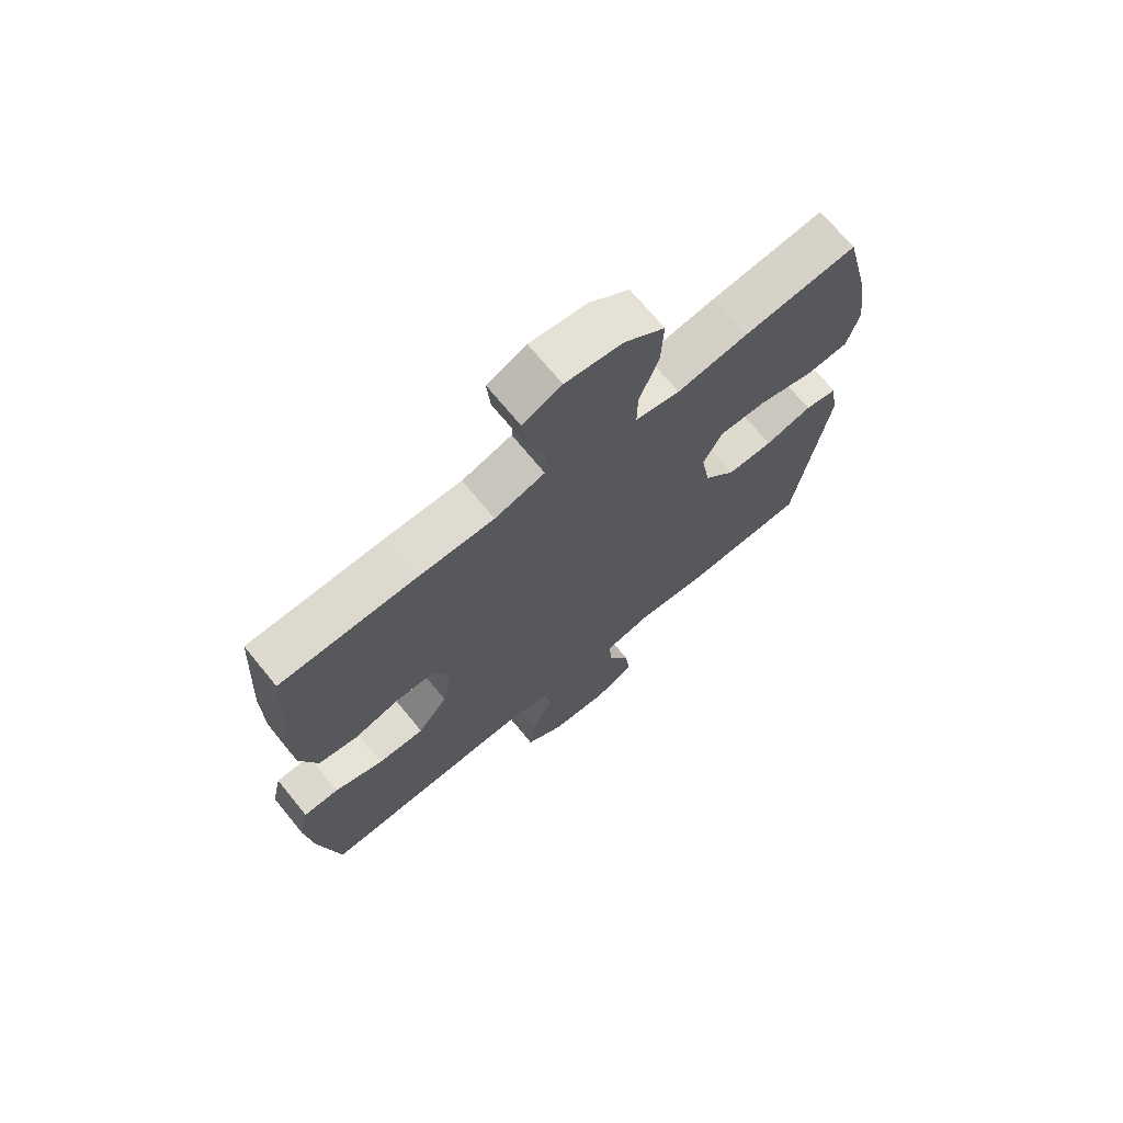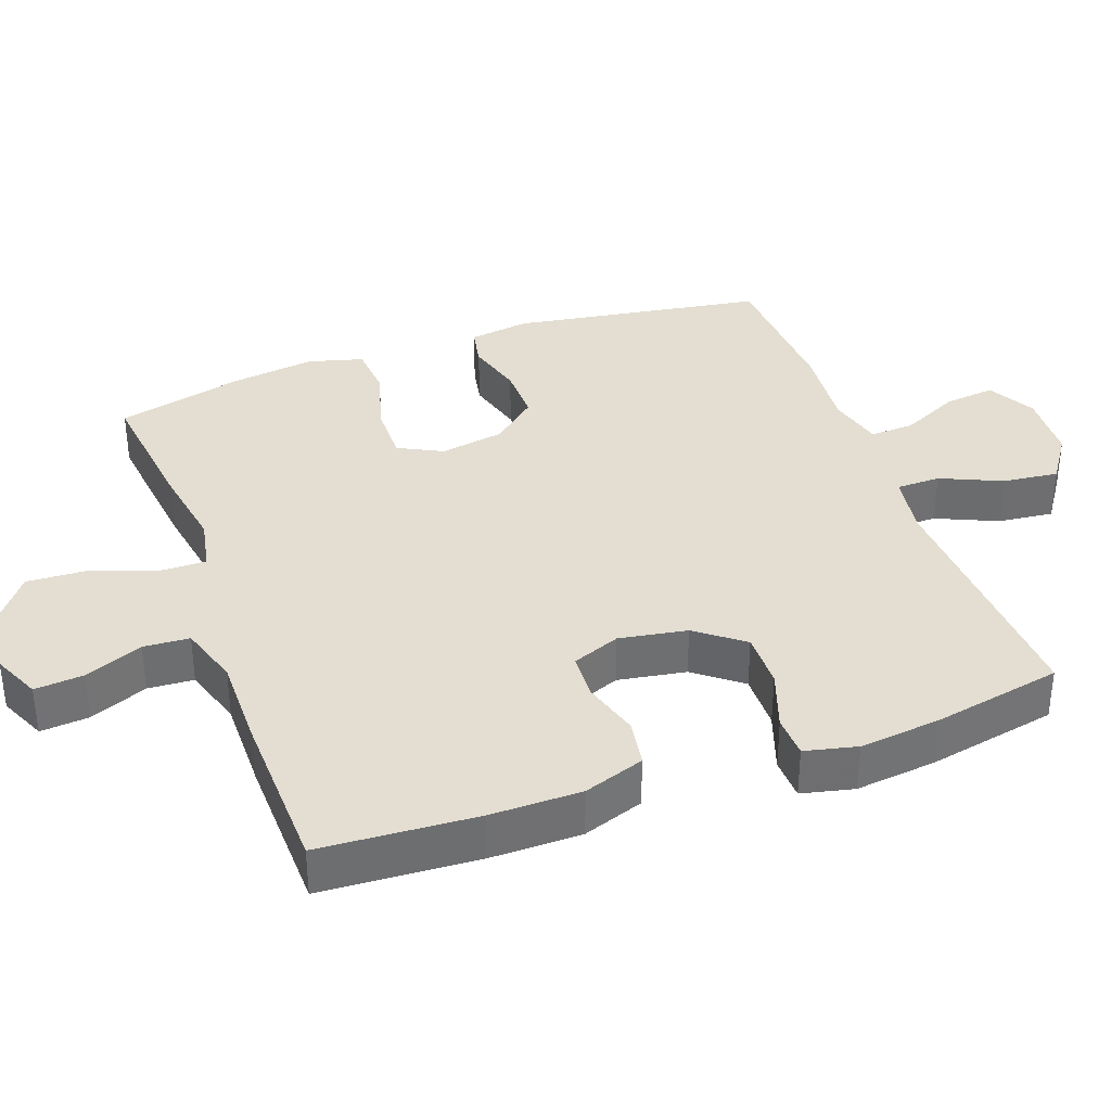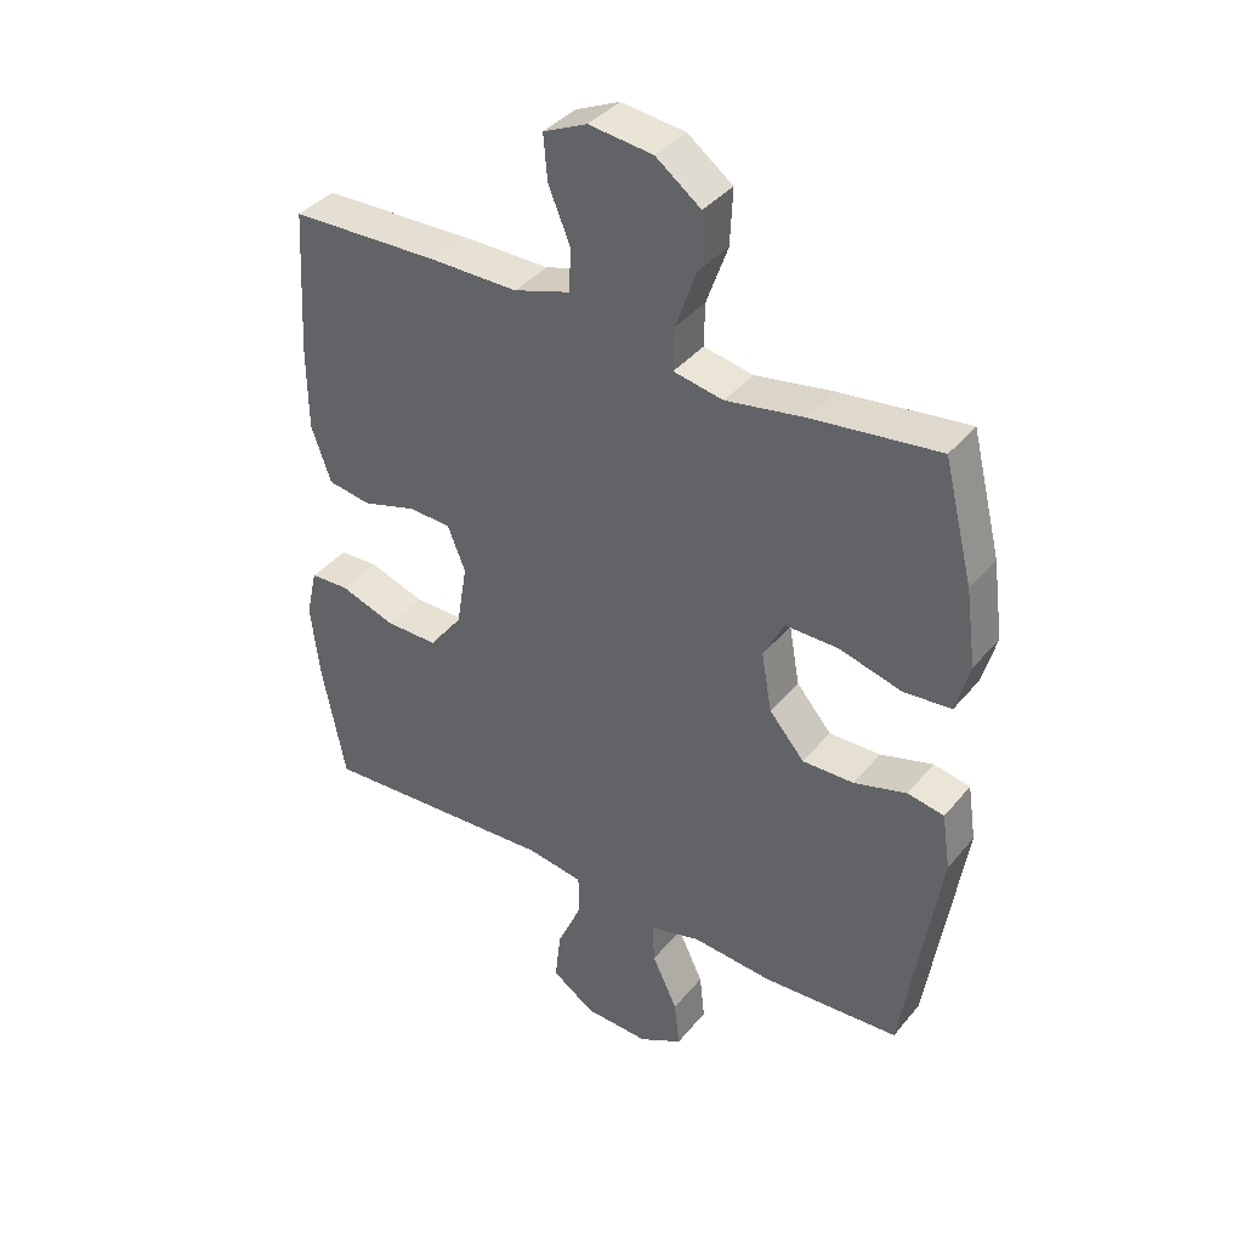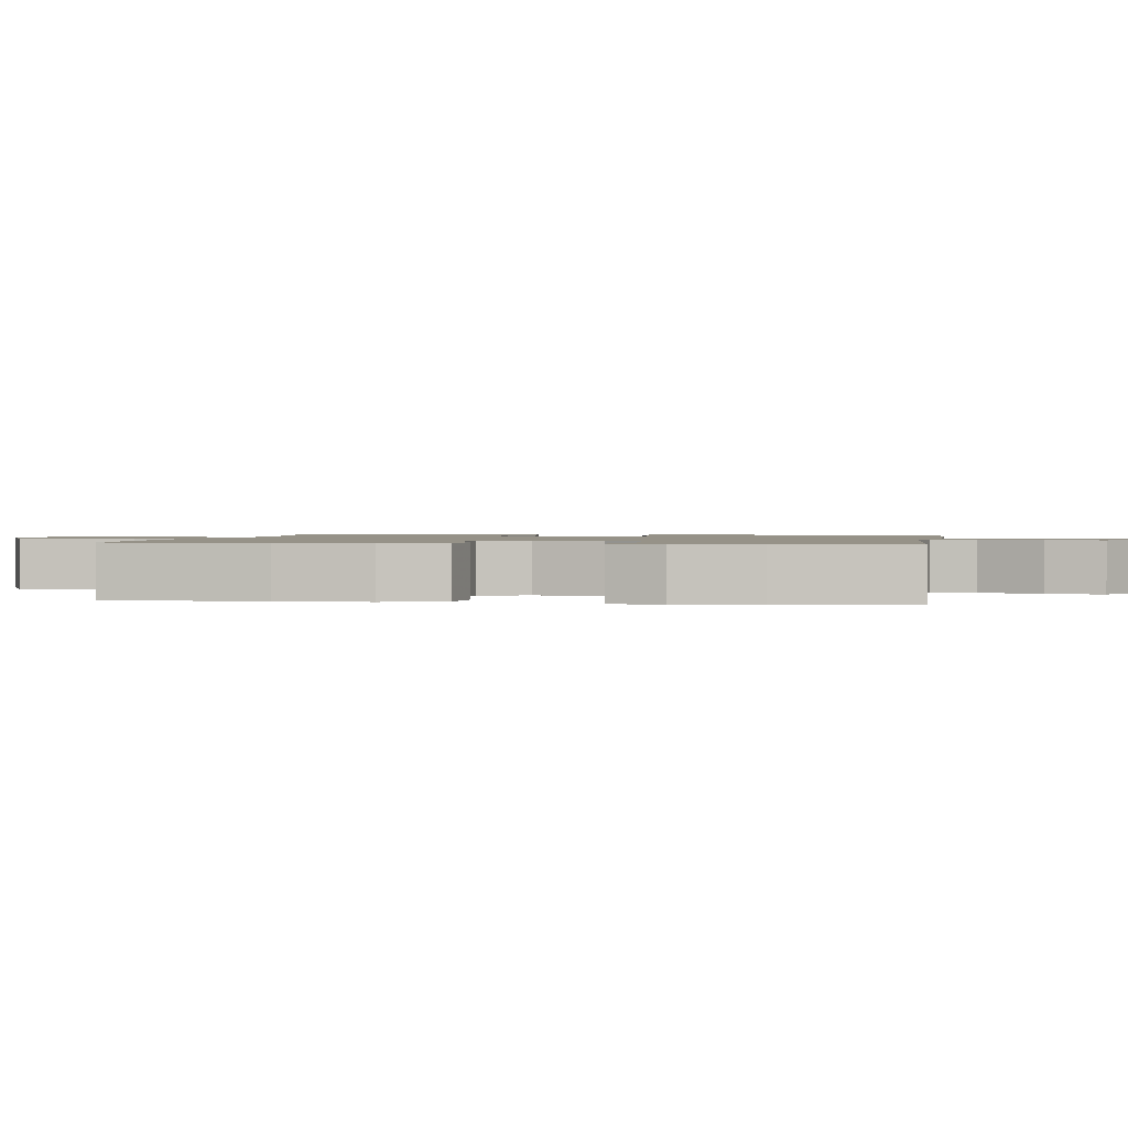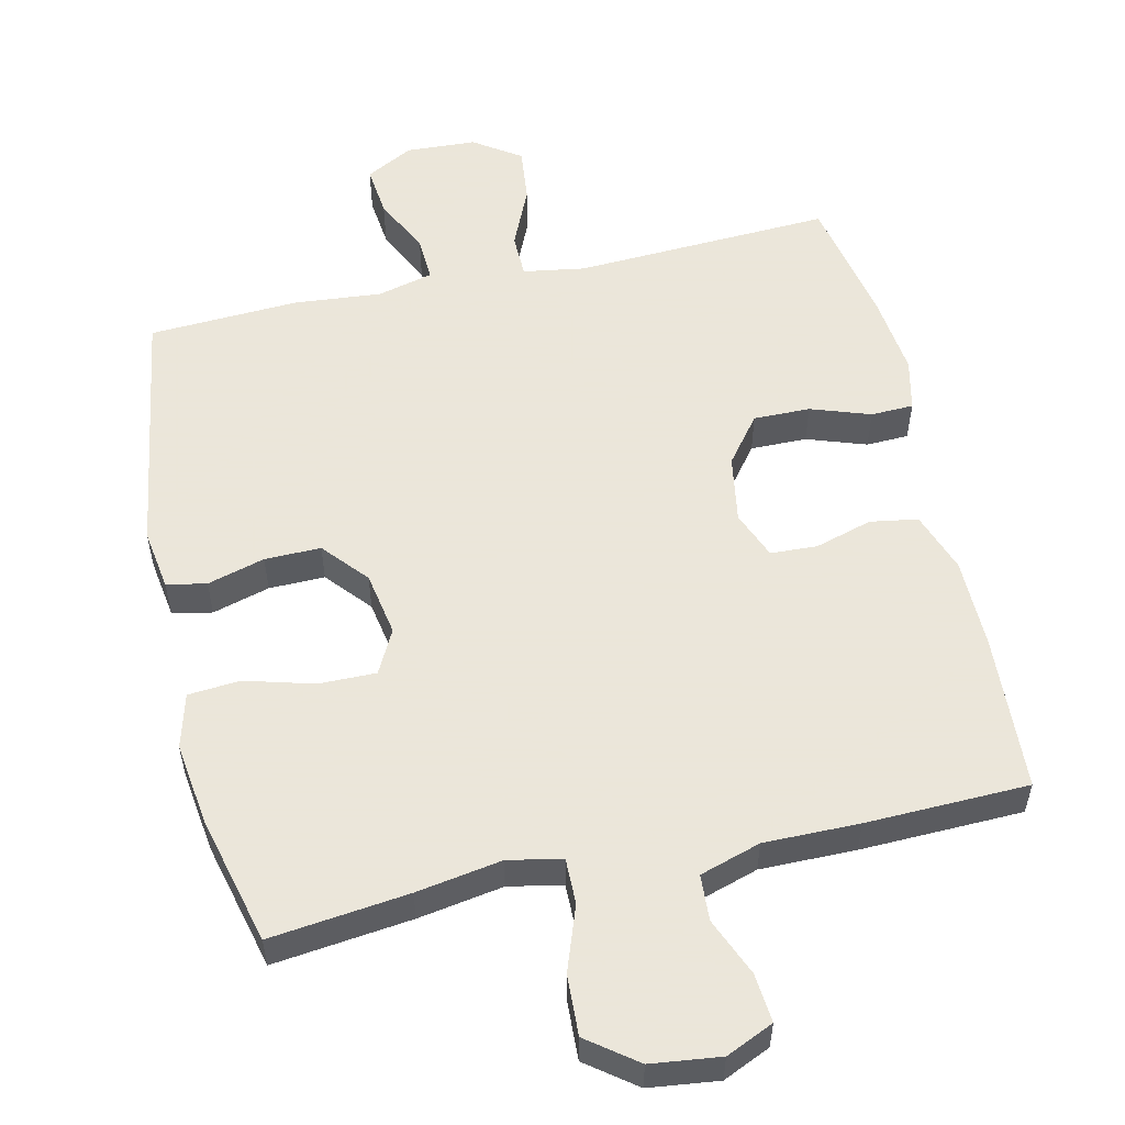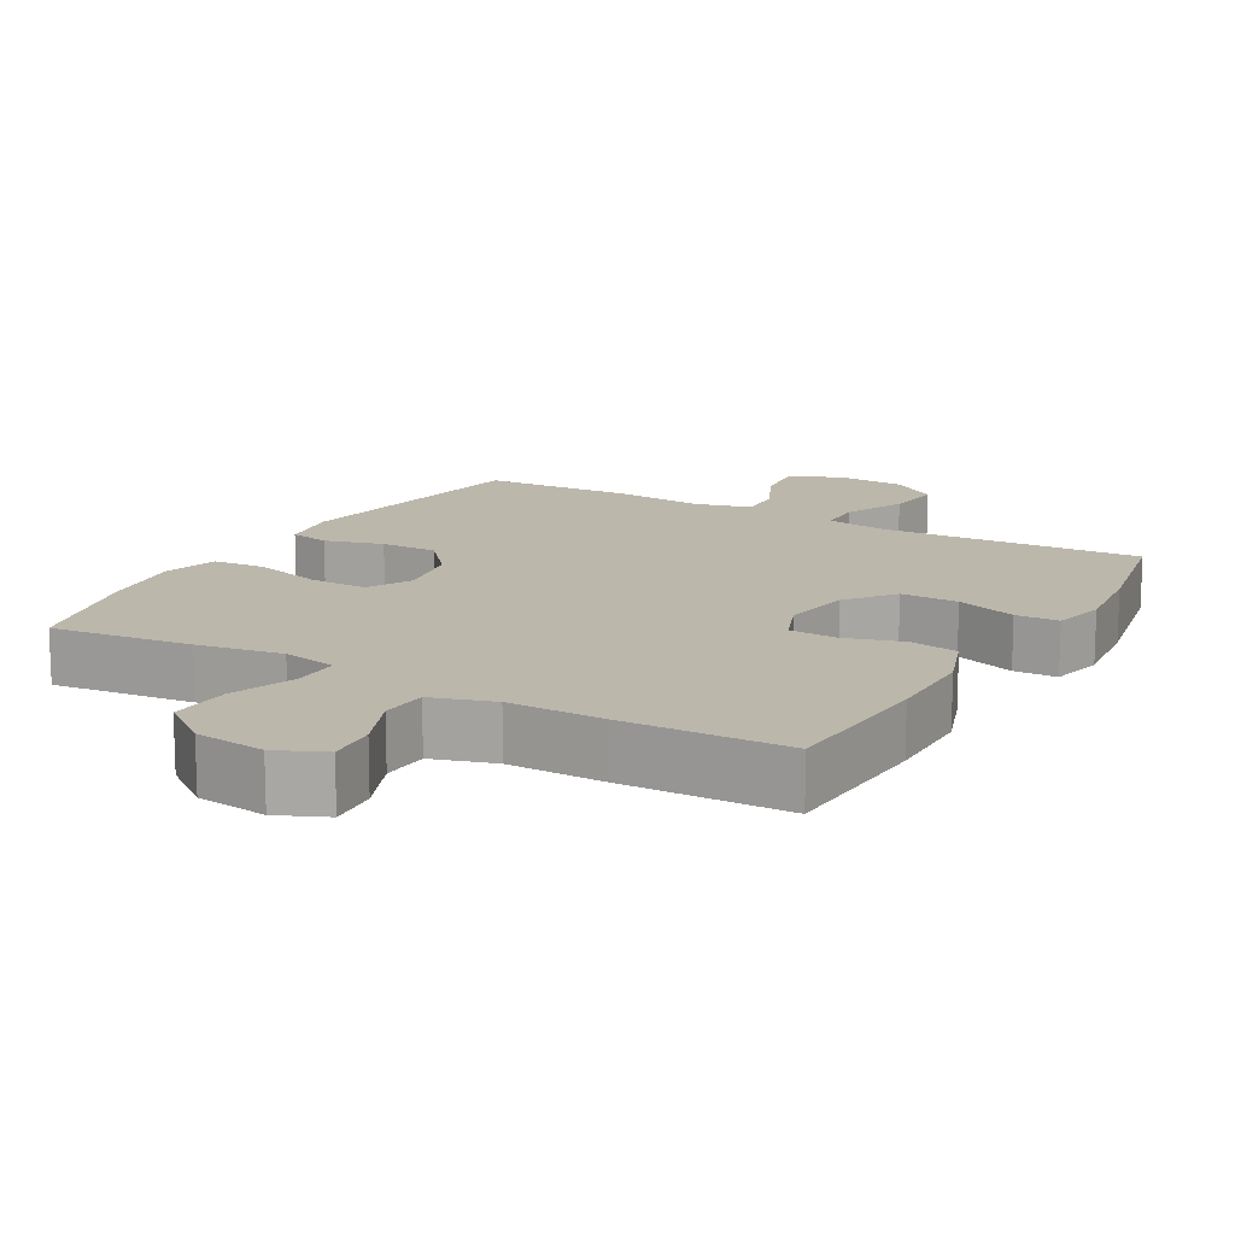
<metadata>
{"format":"obj","ext":"obj","renderer":"f3d","projection":"perspective","resolution":1024,"background":"white","views":[{"elev":70.5,"azim":140.7,"up":"+Z"},{"elev":36.0,"azim":70.2,"up":"+Y"},{"elev":38.3,"azim":-145.3,"up":"+Z"},{"elev":1.2,"azim":98.7,"up":"+Y"},{"elev":55.0,"azim":-12.8,"up":"+Y"},{"elev":14.3,"azim":29.7,"up":"+Y"}]}
</metadata>
<code>
v -0.5 0.07 -0.5
v -0.556 0.07 -0.143
v -0.543 0.07 -0.057
v -0.487 0.07 -0.046
v -0.406 0.07 -0.069
v -0.327 0.07 -0.07
v -0.273 0.07 -0.007
v -0.257 0.07 0.084
v -0.289 0.07 0.146
v -0.37 0.07 0.145
v -0.467 0.07 0.118
v -0.54 0.07 0.124
v -0.561 0.07 0.201
v -0.545 0.07 0.319
v -0.5 0.07 0.5
v -0.305 0.07 0.477
v -0.185 0.07 0.457
v -0.109 0.07 0.472
v -0.11 0.07 0.537
v -0.143 0.07 0.629
v -0.147 0.07 0.714
v -0.078 0.07 0.766
v 0.02 0.07 0.778
v 0.087 0.07 0.748
v 0.081 0.07 0.679
v 0.047 0.07 0.597
v 0.051 0.07 0.532
v 0.137 0.07 0.505
v 0.271 0.07 0.506
v 0.5 0.07 0.5
v 0.513 0.07 0.278
v 0.512 0.07 0.15
v 0.482 0.07 0.064
v 0.415 0.07 0.053
v 0.334 0.07 0.077
v 0.268 0.07 0.074
v 0.241 0.07 0.006
v 0.257 0.07 -0.09
v 0.308 0.07 -0.156
v 0.388 0.07 -0.155
v 0.472 0.07 -0.126
v 0.532 0.07 -0.128
v 0.549 0.07 -0.202
v 0.536 0.07 -0.317
v 0.5 0.07 -0.5
v 0.136 0.07 -0.482
v 0.049 0.07 -0.496
v 0.048 0.07 -0.558
v 0.086 0.07 -0.644
v 0.095 0.07 -0.723
v 0.029 0.07 -0.768
v -0.07 0.07 -0.773
v -0.137 0.07 -0.737
v -0.129 0.07 -0.665
v -0.09 0.07 -0.583
v -0.087 0.07 -0.52
v -0.165 0.07 -0.5
v -0.289 0.07 -0.511
v -0.5 0 -0.5
v -0.556 0 -0.143
v -0.543 0 -0.057
v -0.487 0 -0.046
v -0.406 0 -0.069
v -0.327 0 -0.07
v -0.273 0 -0.007
v -0.257 0 0.084
v -0.289 0 0.146
v -0.37 0 0.145
v -0.467 0 0.118
v -0.54 0 0.124
v -0.561 0 0.201
v -0.545 0 0.319
v -0.5 0 0.5
v -0.305 0 0.477
v -0.185 0 0.457
v -0.109 0 0.472
v -0.11 0 0.537
v -0.143 0 0.629
v -0.147 0 0.714
v -0.078 0 0.766
v 0.02 0 0.778
v 0.087 0 0.748
v 0.081 0 0.679
v 0.047 0 0.597
v 0.051 0 0.532
v 0.137 0 0.505
v 0.271 0 0.506
v 0.5 0 0.5
v 0.513 0 0.278
v 0.512 0 0.15
v 0.482 0 0.064
v 0.415 0 0.053
v 0.334 0 0.077
v 0.268 0 0.074
v 0.241 0 0.006
v 0.257 0 -0.09
v 0.308 0 -0.156
v 0.388 0 -0.155
v 0.472 0 -0.126
v 0.532 0 -0.128
v 0.549 0 -0.202
v 0.536 0 -0.317
v 0.5 0 -0.5
v 0.136 0 -0.482
v 0.049 0 -0.496
v 0.048 0 -0.558
v 0.086 0 -0.644
v 0.095 0 -0.723
v 0.029 0 -0.768
v -0.07 0 -0.773
v -0.137 0 -0.737
v -0.129 0 -0.665
v -0.09 0 -0.583
v -0.087 0 -0.52
v -0.165 0 -0.5
v -0.289 0 -0.511
f 57 58 1 2
f 56 57 2 3
f 52 53 54 55
f 52 55 56
f 51 52 56
f 48 49 50 51
f 47 48 51 56
f 43 44 45 46
f 43 46 47
f 40 41 42 43
f 39 40 43 47
f 38 39 47 56
f 32 33 34 35
f 32 35 36
f 31 32 36
f 28 29 30 31
f 27 28 31 36
f 23 24 25 26
f 23 26 27
f 22 23 27
f 19 20 21 22
f 18 19 22 27
f 14 15 16 17
f 14 17 18
f 13 14 18
f 10 11 12 13
f 9 10 13 18
f 8 9 18 27
f 56 3 4 5
f 56 5 6
f 37 38 56 6
f 36 37 6 7
f 7 8 27 36
f 60 59 116 115
f 61 60 115 114
f 113 112 111 110
f 114 113 110
f 114 110 109
f 109 108 107 106
f 114 109 106 105
f 104 103 102 101
f 105 104 101
f 101 100 99 98
f 105 101 98 97
f 114 105 97 96
f 93 92 91 90
f 94 93 90
f 94 90 89
f 89 88 87 86
f 94 89 86 85
f 84 83 82 81
f 85 84 81
f 85 81 80
f 80 79 78 77
f 85 80 77 76
f 75 74 73 72
f 76 75 72
f 76 72 71
f 71 70 69 68
f 76 71 68 67
f 85 76 67 66
f 63 62 61 114
f 64 63 114
f 64 114 96 95
f 65 64 95 94
f 94 85 66 65
f 1 59 60 2
f 2 60 61 3
f 3 61 62 4
f 4 62 63 5
f 5 63 64 6
f 6 64 65 7
f 7 65 66 8
f 8 66 67 9
f 9 67 68 10
f 10 68 69 11
f 11 69 70 12
f 12 70 71 13
f 13 71 72 14
f 14 72 73 15
f 15 73 74 16
f 16 74 75 17
f 17 75 76 18
f 18 76 77 19
f 19 77 78 20
f 20 78 79 21
f 21 79 80 22
f 22 80 81 23
f 23 81 82 24
f 24 82 83 25
f 25 83 84 26
f 26 84 85 27
f 27 85 86 28
f 28 86 87 29
f 29 87 88 30
f 30 88 89 31
f 31 89 90 32
f 32 90 91 33
f 33 91 92 34
f 34 92 93 35
f 35 93 94 36
f 36 94 95 37
f 37 95 96 38
f 38 96 97 39
f 39 97 98 40
f 40 98 99 41
f 41 99 100 42
f 42 100 101 43
f 43 101 102 44
f 44 102 103 45
f 45 103 104 46
f 46 104 105 47
f 47 105 106 48
f 48 106 107 49
f 49 107 108 50
f 50 108 109 51
f 51 109 110 52
f 52 110 111 53
f 53 111 112 54
f 54 112 113 55
f 55 113 114 56
f 56 114 115 57
f 57 115 116 58
f 58 116 59 1

</code>
